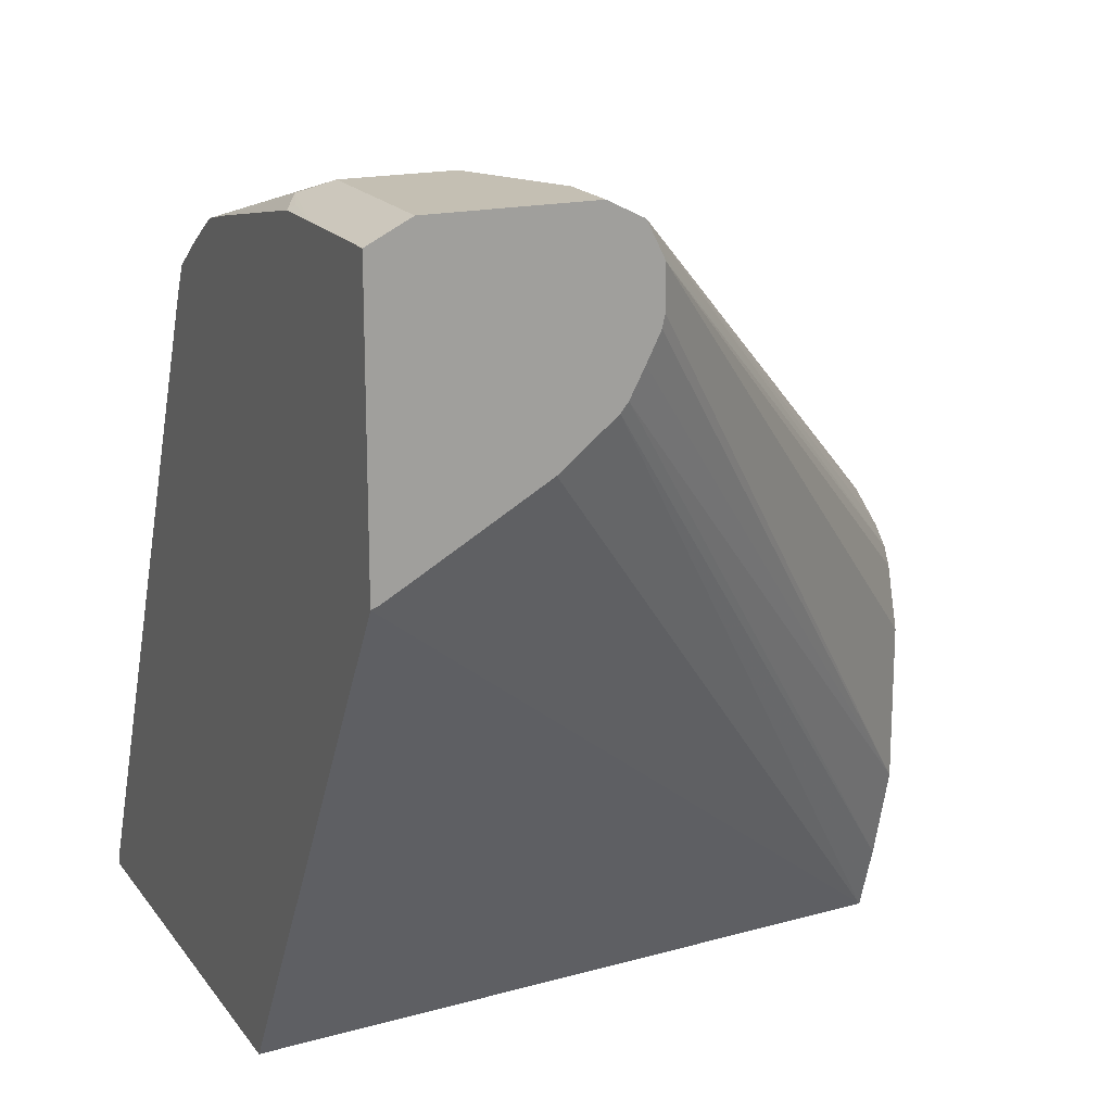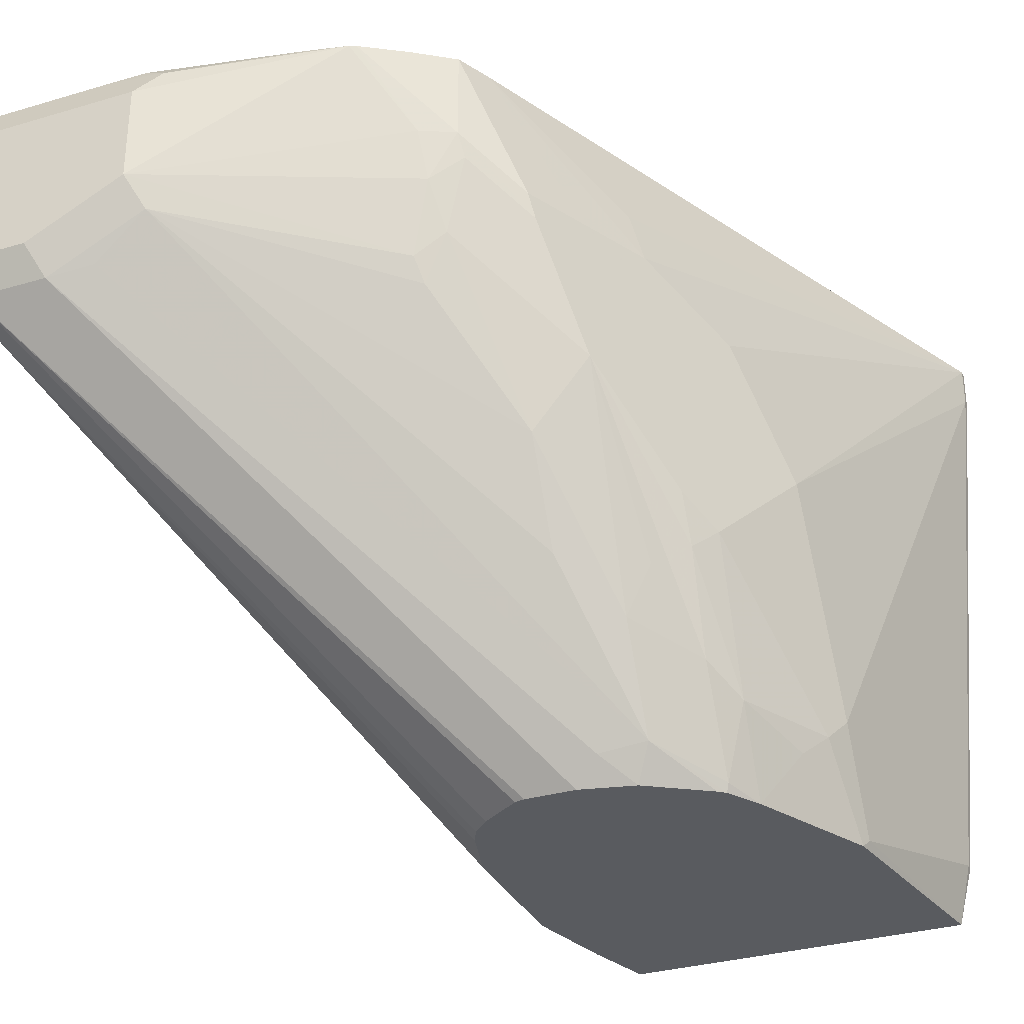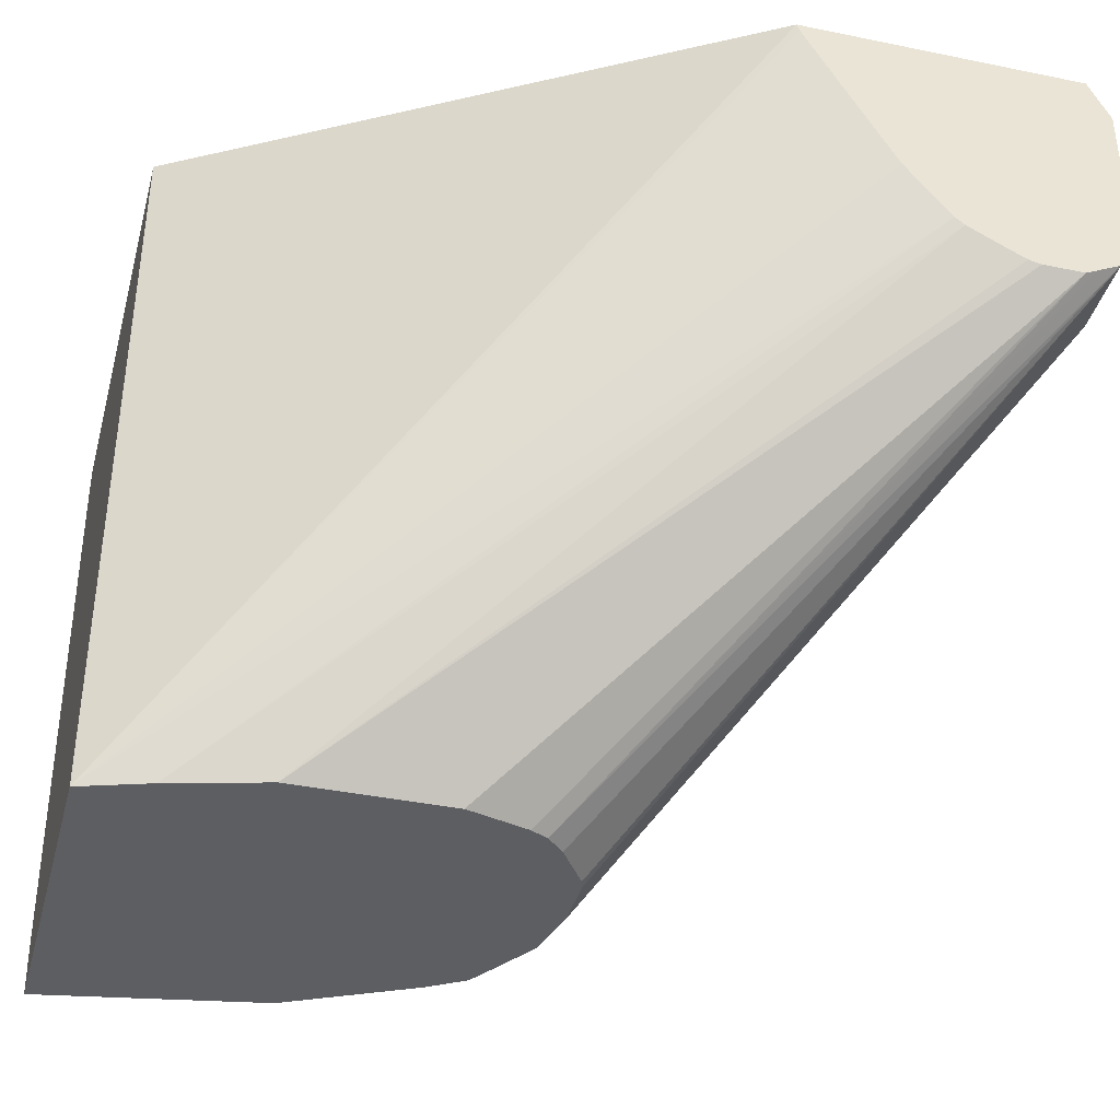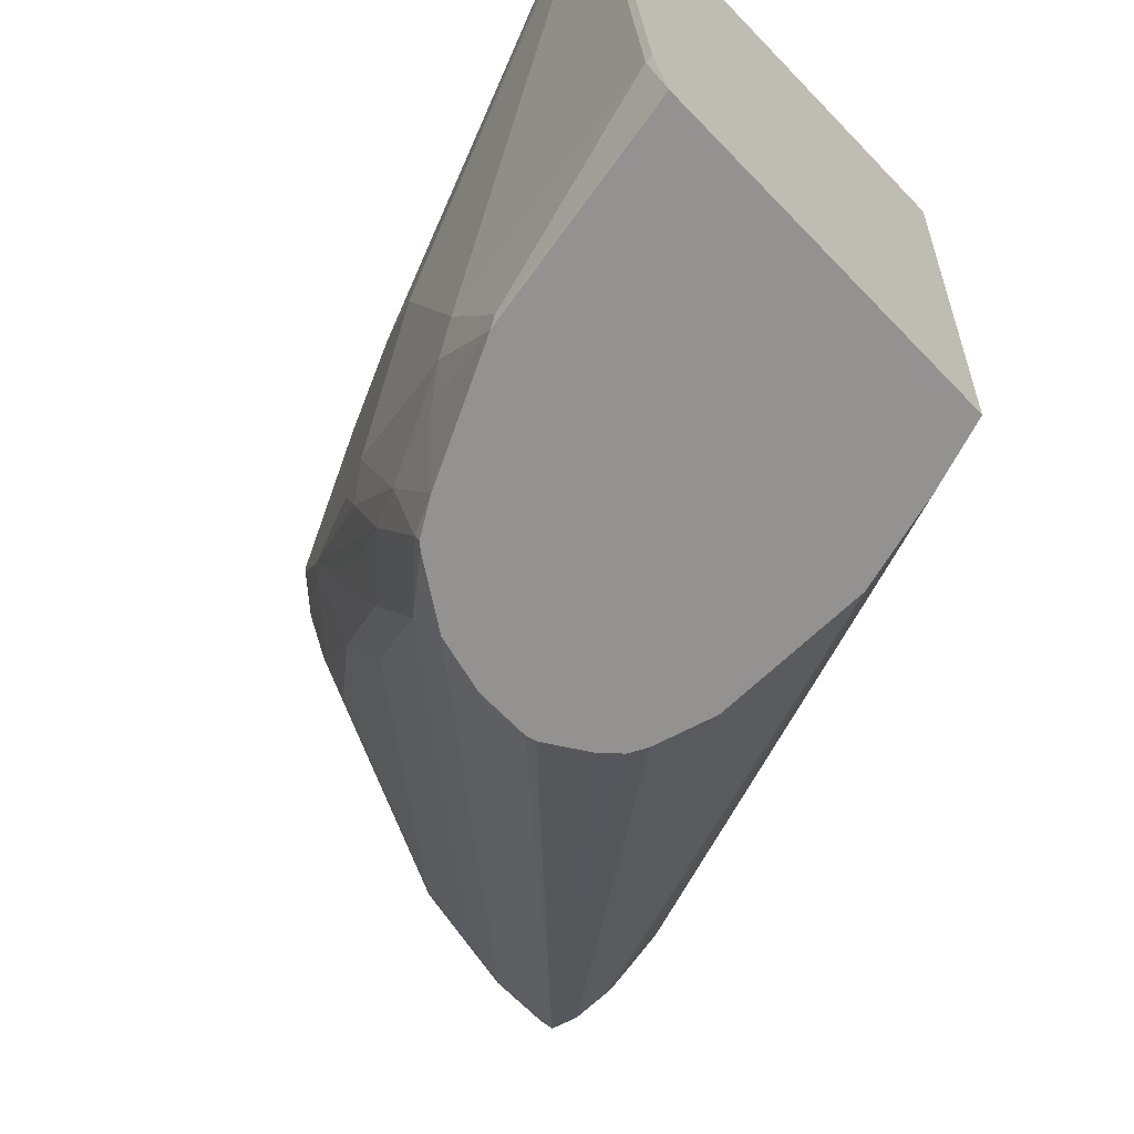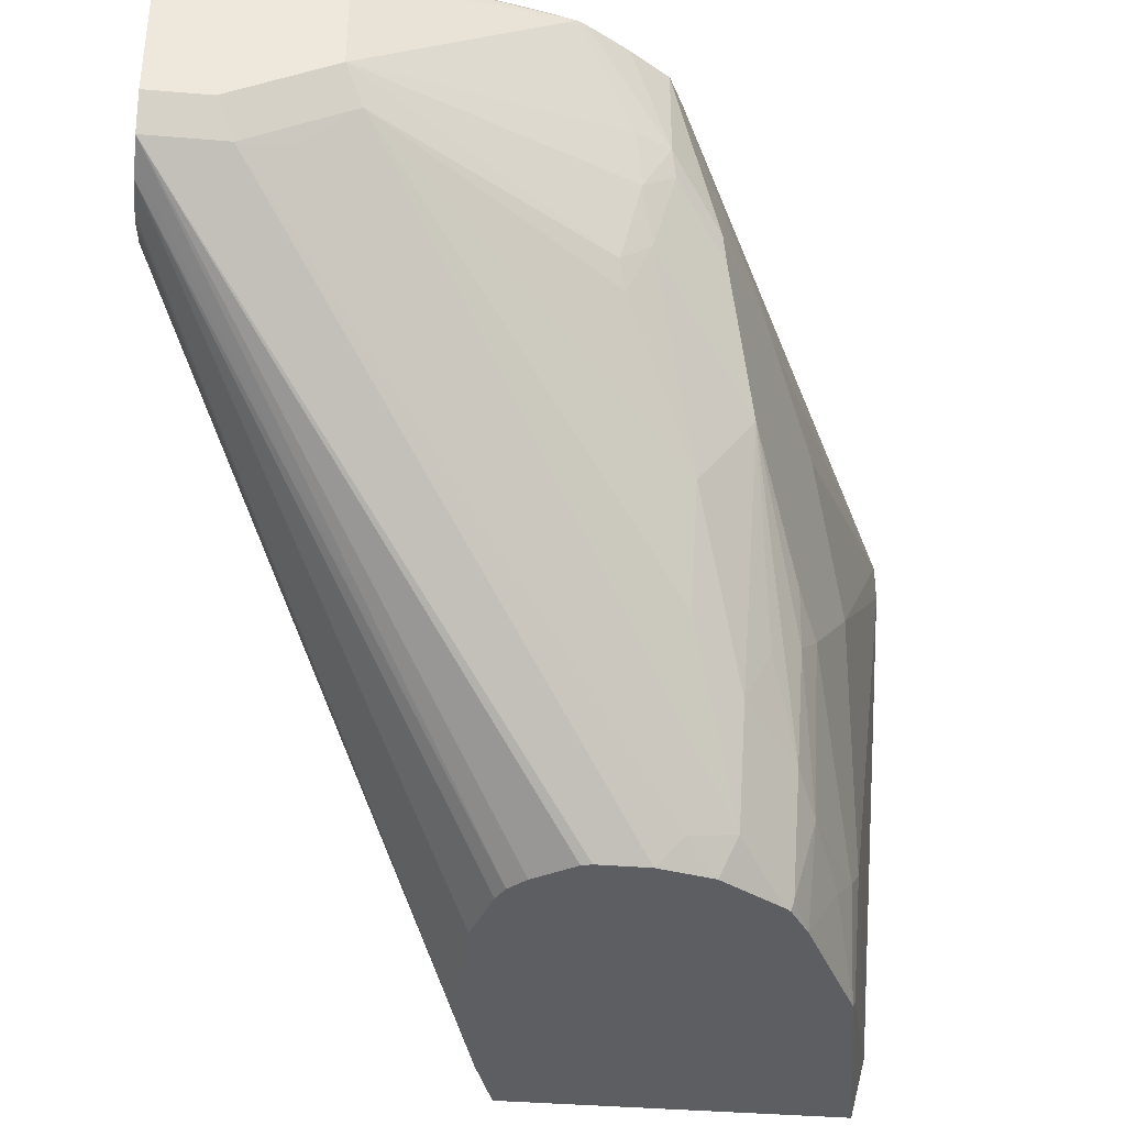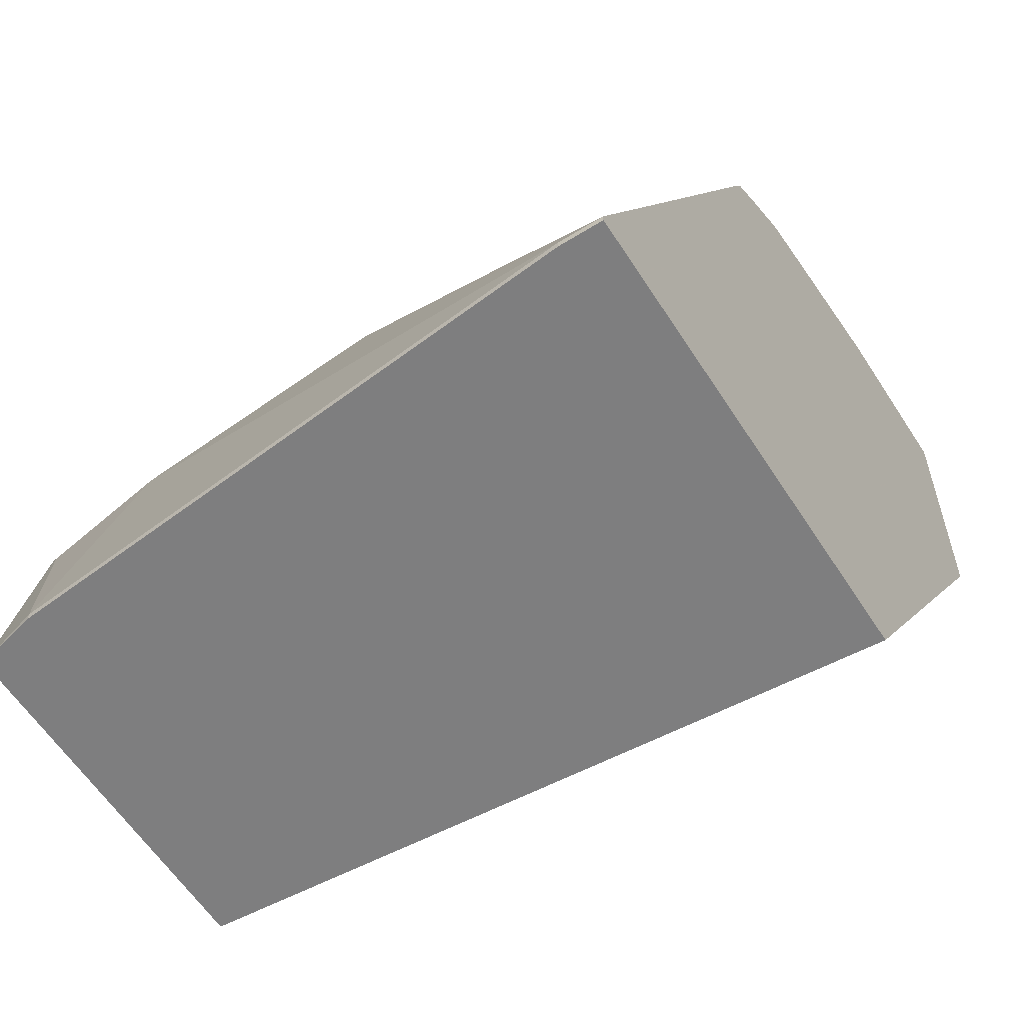
<metadata>
{"format":"obj","ext":"obj","renderer":"f3d","projection":"perspective","resolution":1024,"background":"white","views":[{"elev":17.9,"azim":65.4,"up":"+Y"},{"elev":-32.3,"azim":-157.6,"up":"+Z"},{"elev":-38.3,"azim":75.4,"up":"+Z"},{"elev":-66.5,"azim":-46.1,"up":"+Z"},{"elev":-37.4,"azim":173.9,"up":"+Z"},{"elev":-59.4,"azim":-57.5,"up":"+Y"}]}
</metadata>
<code>
v 0.0854 0.3649 -0.2636
v 0.0854 0.3649 -0.2027
v 0.0854 0.3581 -0.2771
v 0.06079 0.3649 -0.2636
v 0.02025 0.3649 -0.2027
v 0.0854 0.3568 -0.1864
v 0.05406 0.3581 -0.2771
v 0.0854 0.349 -0.2817
v -0.05069 0.1926 -0.4494
v -0.05746 0.1994 -0.4494
v -0.07364 0.2101 -0.4494
v -0.07768 0.2112 -0.4494
v 0.02025 0.3649 -0.2433
v 0.01349 0.3581 -0.2568
v 0.01014 0.3598 -0.1926
v 0.04054 0.3568 -0.1864
v -0.05891 0.3406 -0.1864
v 0.0854 0.2472 -0.1864
v 0.03547 0.3548 -0.2737
v -0.09797 0.2112 -0.4494
v -0.1081 0.2162 -0.4392
v 0.0854 0.3446 -0.2838
v -0.04731 0.1859 -0.4494
v -0.07602 0.3142 -0.2737
v -0.0836 0.3193 -0.2433
v -0.0811 0.3244 -0.223
v -0.1267 0.2129 -0.4359
v -0.1064 0.2534 -0.375
v -0.1064 0.2737 -0.3345
v -0.07856 0.3092 -0.2838
v 0.01998 0.3566 -0.1864
v 0.02025 0.3581 -0.1892
v -0.04055 0.3446 -0.1864
v -0.06156 0.3392 -0.1864
v 0.0854 0.2483 -0.1893
v -0.0401 0.03775 -0.1864
v -0.05957 0.03775 -0.4494
v -0.1199 0.2061 -0.4494
v 0.0854 0.3287 -0.2838
v -0.04055 0.1622 -0.4494
v -0.08783 0.3108 -0.2636
v -0.09628 0.3142 -0.2332
v -0.09459 0.3176 -0.223
v -0.1447 0.1904 -0.4494
v -0.1475 0.1881 -0.4494
v -0.1487 0.1892 -0.446
v -0.1267 0.2331 -0.3953
v -0.1284 0.2703 -0.3041
v -0.06437 0.3376 -0.1864
v 0.0854 0.2563 -0.2034
v -0.223 0.03775 -0.1864
v -0.1968 0.03775 -0.4494
v -0.05069 0.06424 -0.4494
v 0.0854 0.2988 -0.2689
v 0.0854 0.2816 -0.2476
v 0.0854 0.3238 -0.2828
v -0.04055 0.1014 -0.4494
v -0.1166 0.294 -0.2534
v -0.07904 0.3285 -0.1864
v -0.1149 0.2973 -0.2433
v -0.09459 0.3176 -0.1864
v -0.156 0.1746 -0.4494
v -0.1571 0.1926 -0.4156
v -0.1487 0.2095 -0.4055
v -0.1368 0.2331 -0.375
v -0.1284 0.2703 -0.2433
v -0.1495 0.223 -0.3649
v -0.1487 0.2297 -0.3446
v -0.1571 0.2129 -0.3548
v -0.1774 0.1724 -0.3143
v -0.223 0.03775 -0.2027
v -0.223 0.04057 -0.1864
v -0.2027 0.03775 -0.4257
v -0.2027 0.04057 -0.4257
v -0.1824 0.1217 -0.446
v -0.1807 0.1251 -0.4494
v 0.0854 0.3024 -0.2718
v 0.0854 0.3132 -0.2775
v -0.1 0.3067 -0.1864
v -0.1605 0.1656 -0.4494
v -0.1698 0.1622 -0.4257
v -0.1774 0.1521 -0.4156
v -0.1622 0.2027 -0.2636
v -0.1419 0.2433 -0.2433
v -0.1014 0.3041 -0.1864
v -0.1824 0.1419 -0.4055
v -0.223 0.04057 -0.2027
v -0.1368 0.2458 -0.223
f 43 58 60
f 37 55 50
f 39 56 57
f 41 58 42
f 41 48 58
f 42 58 43
f 43 59 49
f 43 60 61
f 48 65 64
f 45 62 46
f 46 62 63
f 46 63 64
f 46 64 47
f 47 64 65
f 47 65 48
f 48 66 58
f 37 54 55
f 43 61 59
f 37 53 54
f 24 41 25
f 36 73 52
f 48 64 67
f 25 41 42
f 25 42 43
f 25 43 26
f 26 43 34
f 27 38 44
f 27 44 45
f 27 45 46
f 36 52 37
f 27 46 47
f 27 29 28
f 29 48 41
f 29 41 30
f 29 47 48
f 34 43 49
f 35 37 50
f 36 51 71
f 36 71 73
f 27 47 29
f 48 67 68
f 76 81 80
f 48 69 70
f 67 69 68
f 69 82 70
f 70 82 86
f 70 86 87
f 70 87 72
f 70 72 83
f 71 87 74
f 71 74 73
f 66 70 83
f 72 85 88
f 72 84 83
f 74 87 86
f 74 86 75
f 75 86 76
f 76 86 82
f 76 82 81
f 24 30 41
f 84 88 85
f 72 88 84
f 48 68 69
f 66 85 79
f 66 83 84
f 48 70 66
f 51 72 87
f 51 87 71
f 52 73 74
f 52 74 75
f 52 75 76
f 53 57 77
f 53 77 54
f 66 84 85
f 56 78 57
f 58 66 60
f 60 79 61
f 60 66 79
f 62 80 81
f 62 81 63
f 63 69 67
f 63 67 64
f 63 81 82
f 57 78 77
f 22 40 23
f 63 82 69
f 22 39 57
f 3 10 11
f 3 11 12
f 3 12 20
f 3 20 7
f 4 7 14
f 4 14 13
f 5 15 16
f 5 13 17
f 3 9 10
f 5 17 15
f 6 31 33
f 6 33 17
f 6 17 34
f 6 34 49
f 6 49 59
f 6 59 61
f 6 61 79
f 6 79 85
f 6 16 31
f 6 85 72
f 3 8 9
f 2 5 16
f 22 57 40
f 1 2 6
f 1 6 18
f 1 18 35
f 1 35 50
f 1 50 55
f 1 55 54
f 1 54 77
f 2 16 6
f 1 77 78
f 1 56 39
f 1 39 22
f 1 22 8
f 1 8 3
f 1 3 7
f 1 7 4
f 1 4 13
f 1 13 5
f 1 78 56
f 6 72 51
f 1 5 2
f 6 36 18
f 13 24 25
f 13 25 26
f 13 26 17
f 14 19 27
f 14 27 28
f 14 28 29
f 14 29 30
f 14 30 24
f 13 14 24
f 15 32 16
f 15 33 31
f 16 32 31
f 17 26 34
f 18 36 37
f 18 37 35
f 20 38 21
f 6 51 36
f 21 38 27
f 15 17 33
f 9 22 23
f 15 31 32
f 9 12 11
f 7 20 21
f 9 11 10
f 7 21 27
f 7 27 19
f 8 22 9
f 9 23 40
f 9 57 53
f 9 53 37
f 9 37 52
f 9 40 57
f 9 52 76
f 9 20 12
f 9 38 20
f 9 44 38
f 9 45 44
f 7 19 14
f 9 80 62
f 9 76 80
f 9 62 45

</code>
